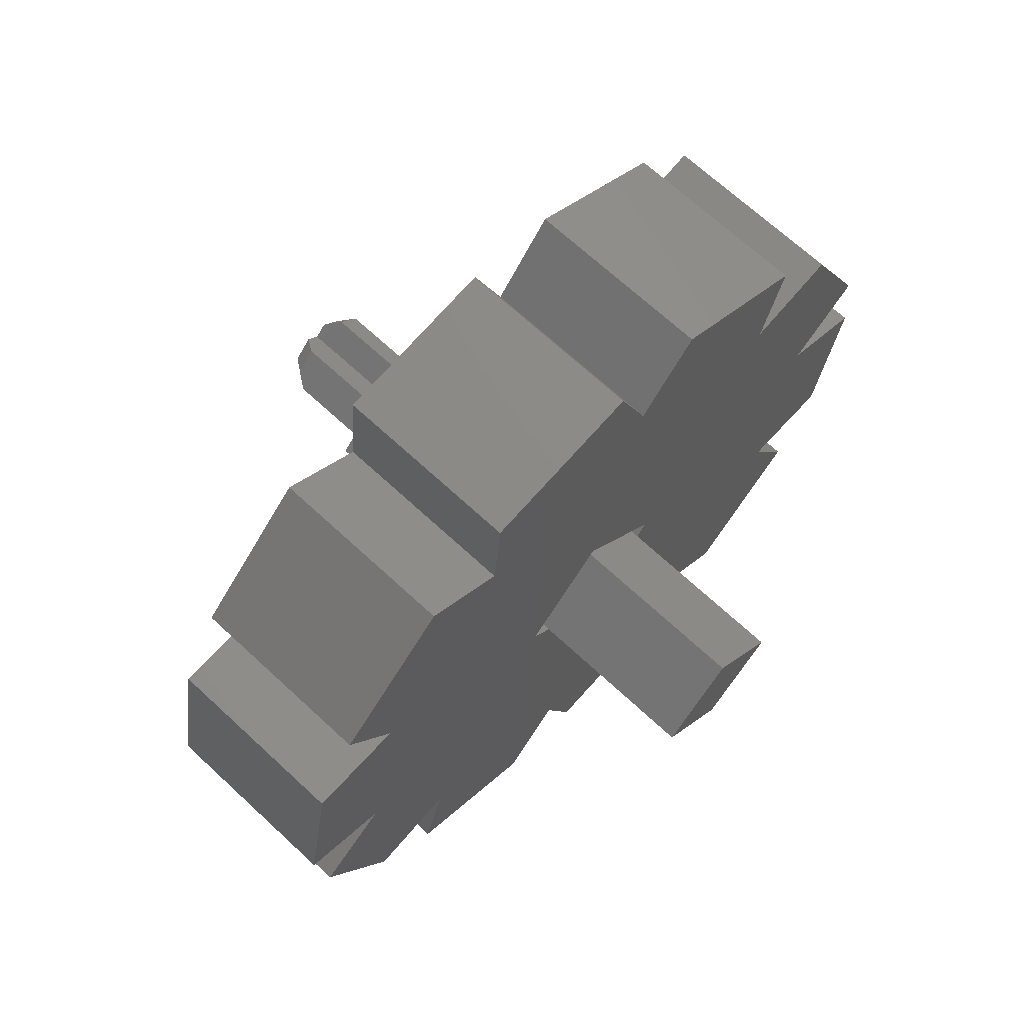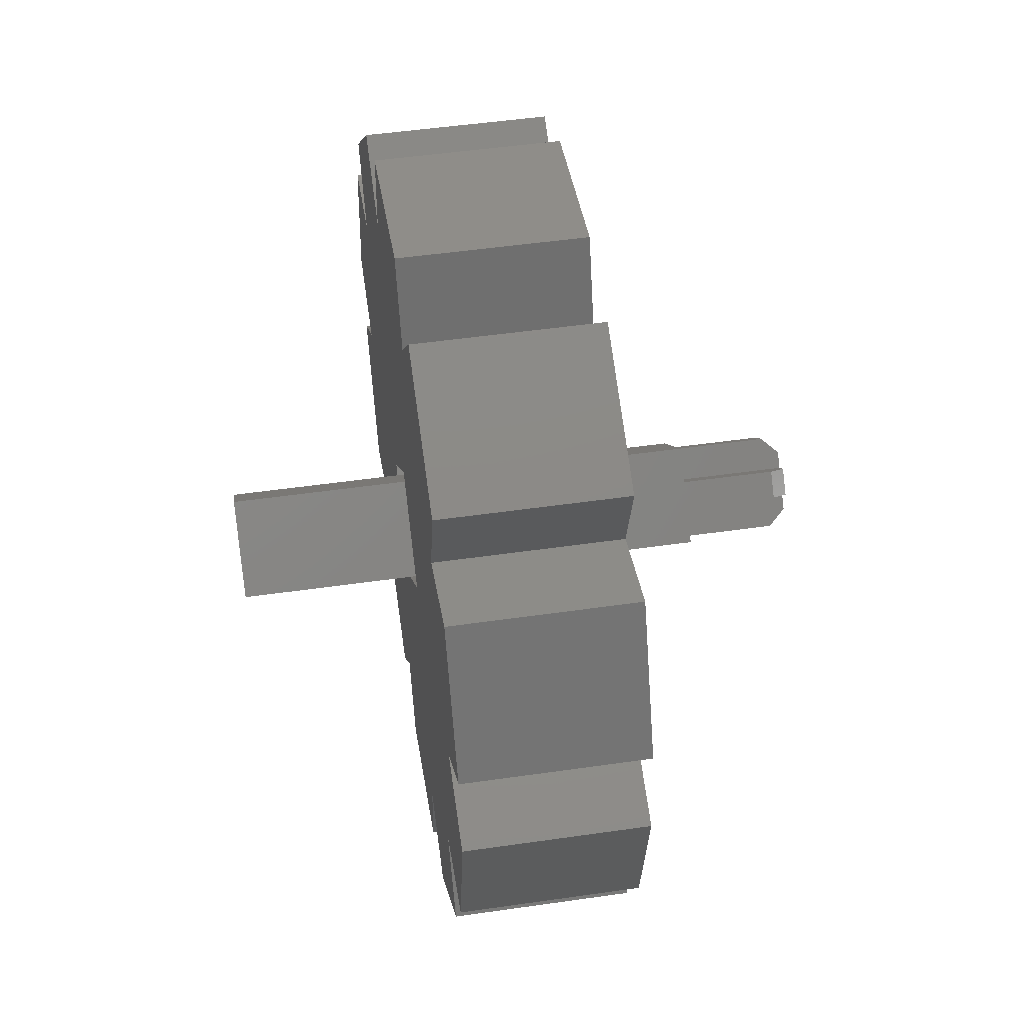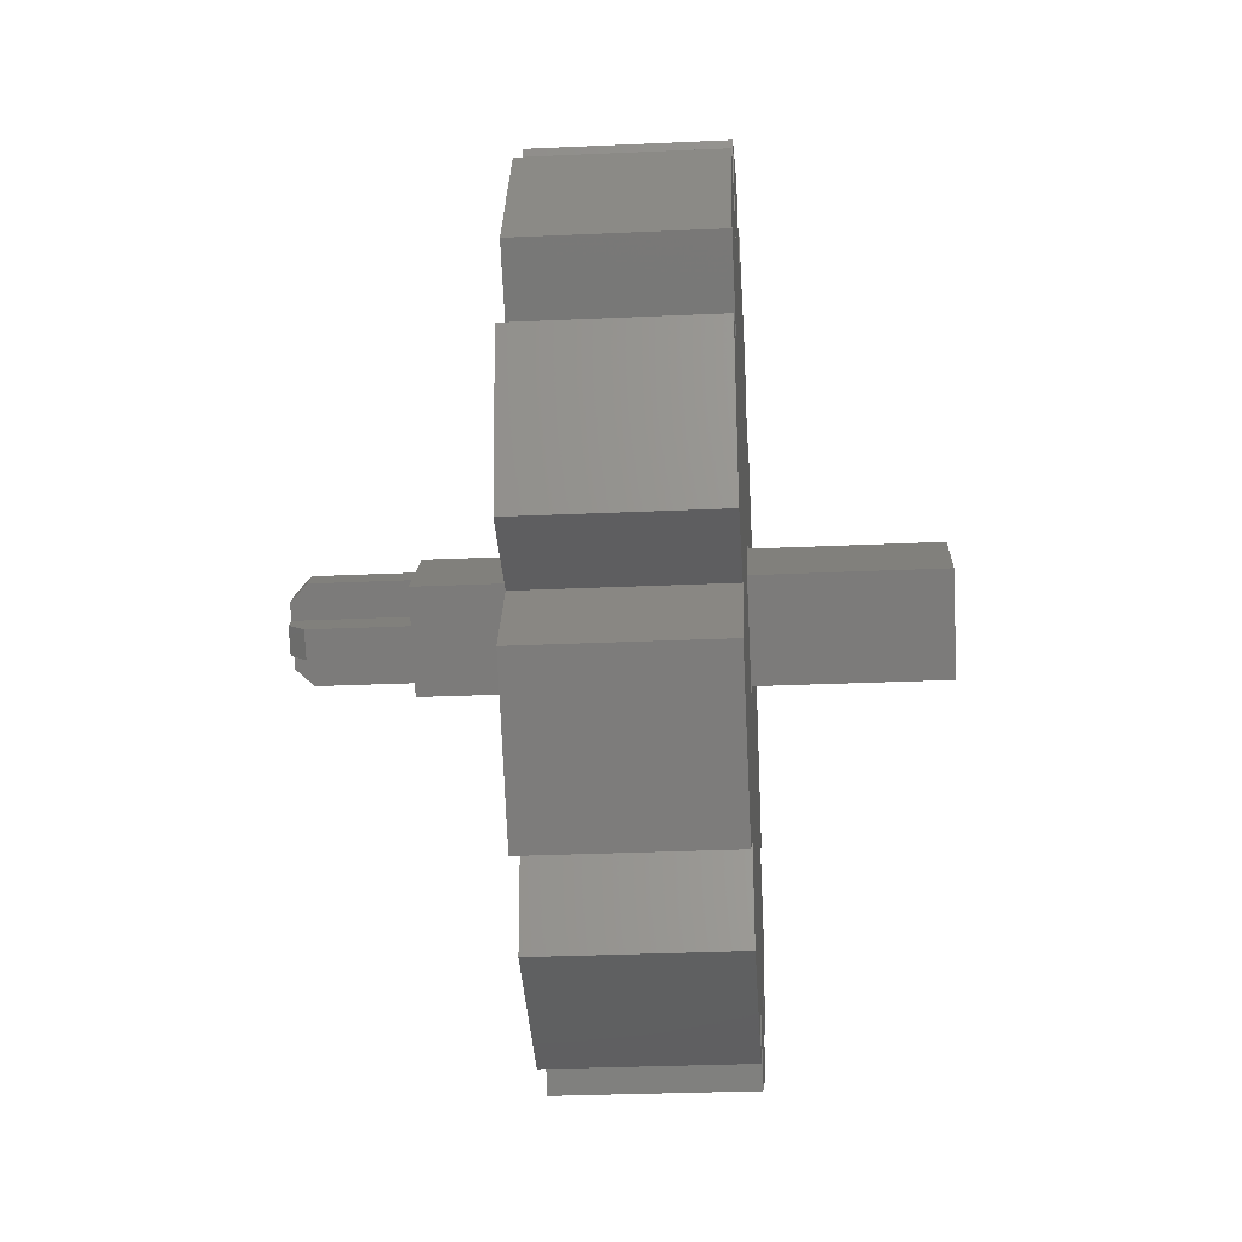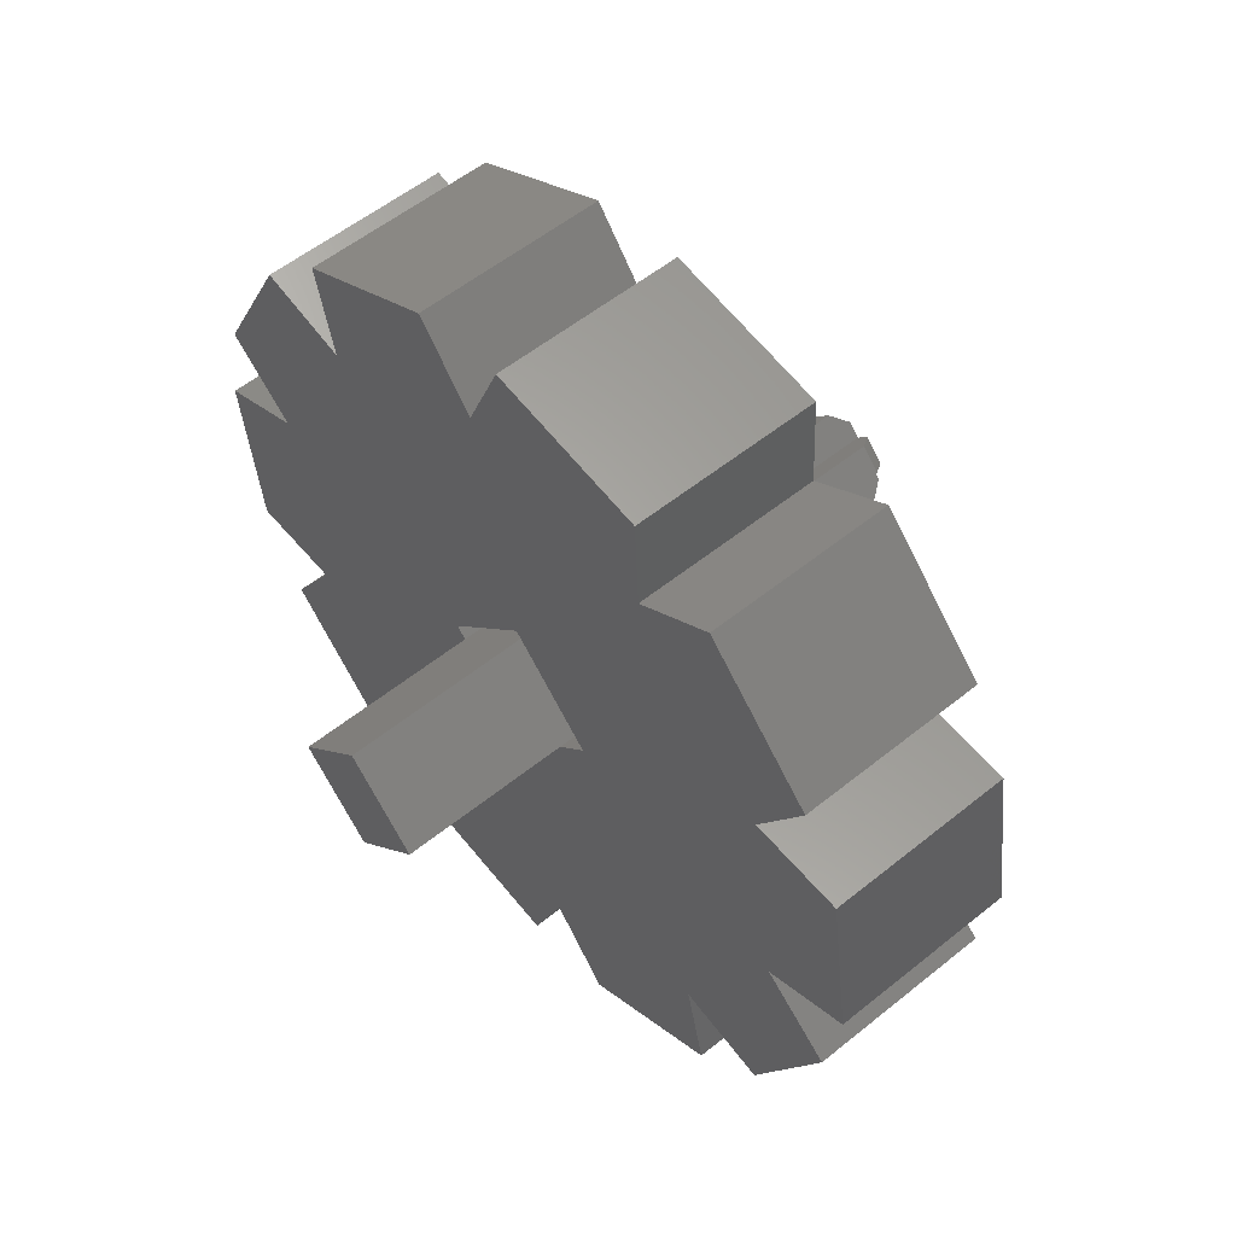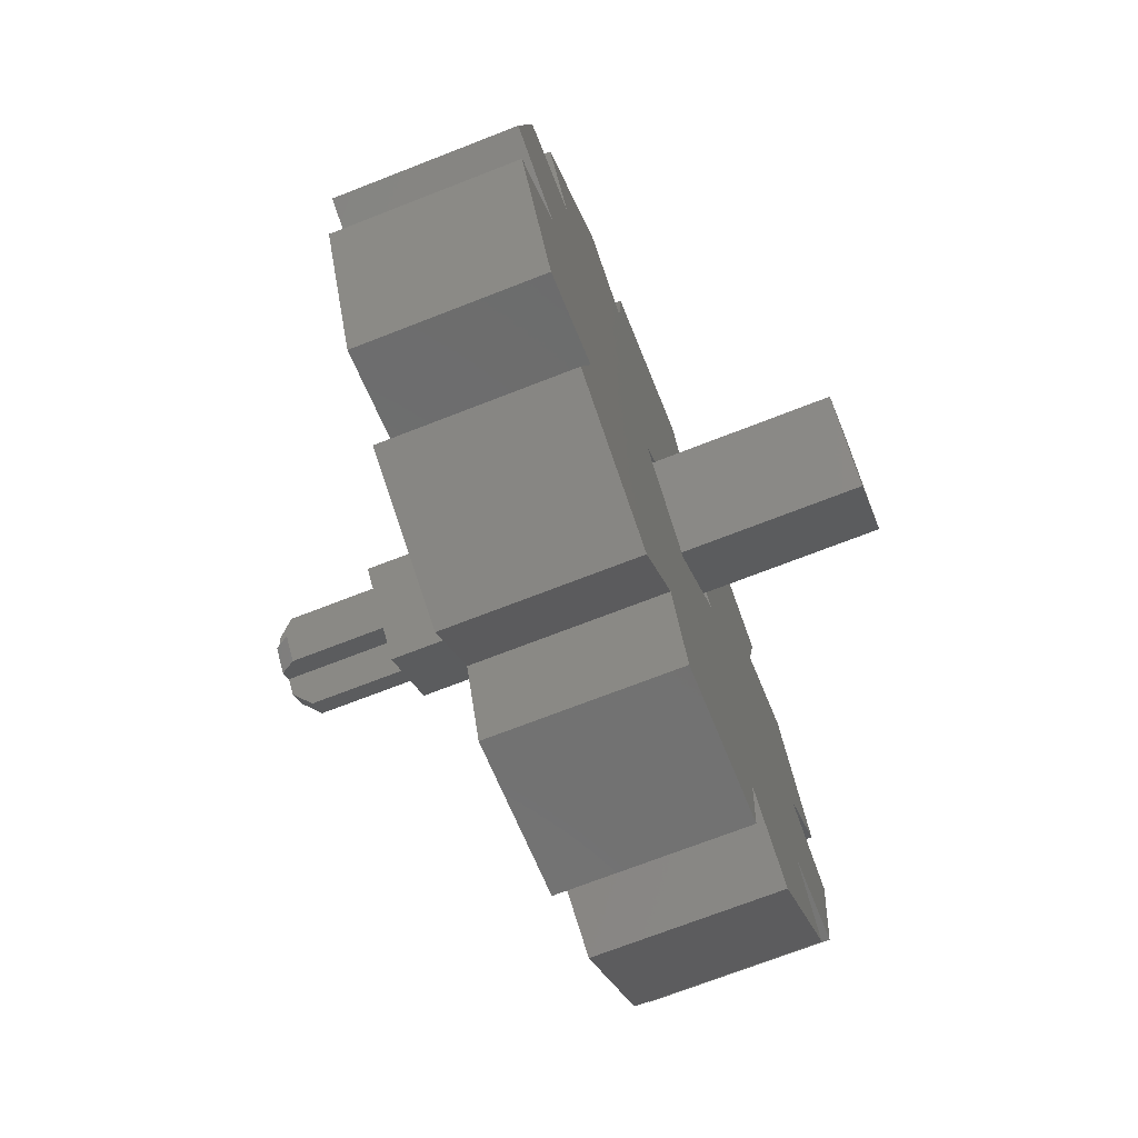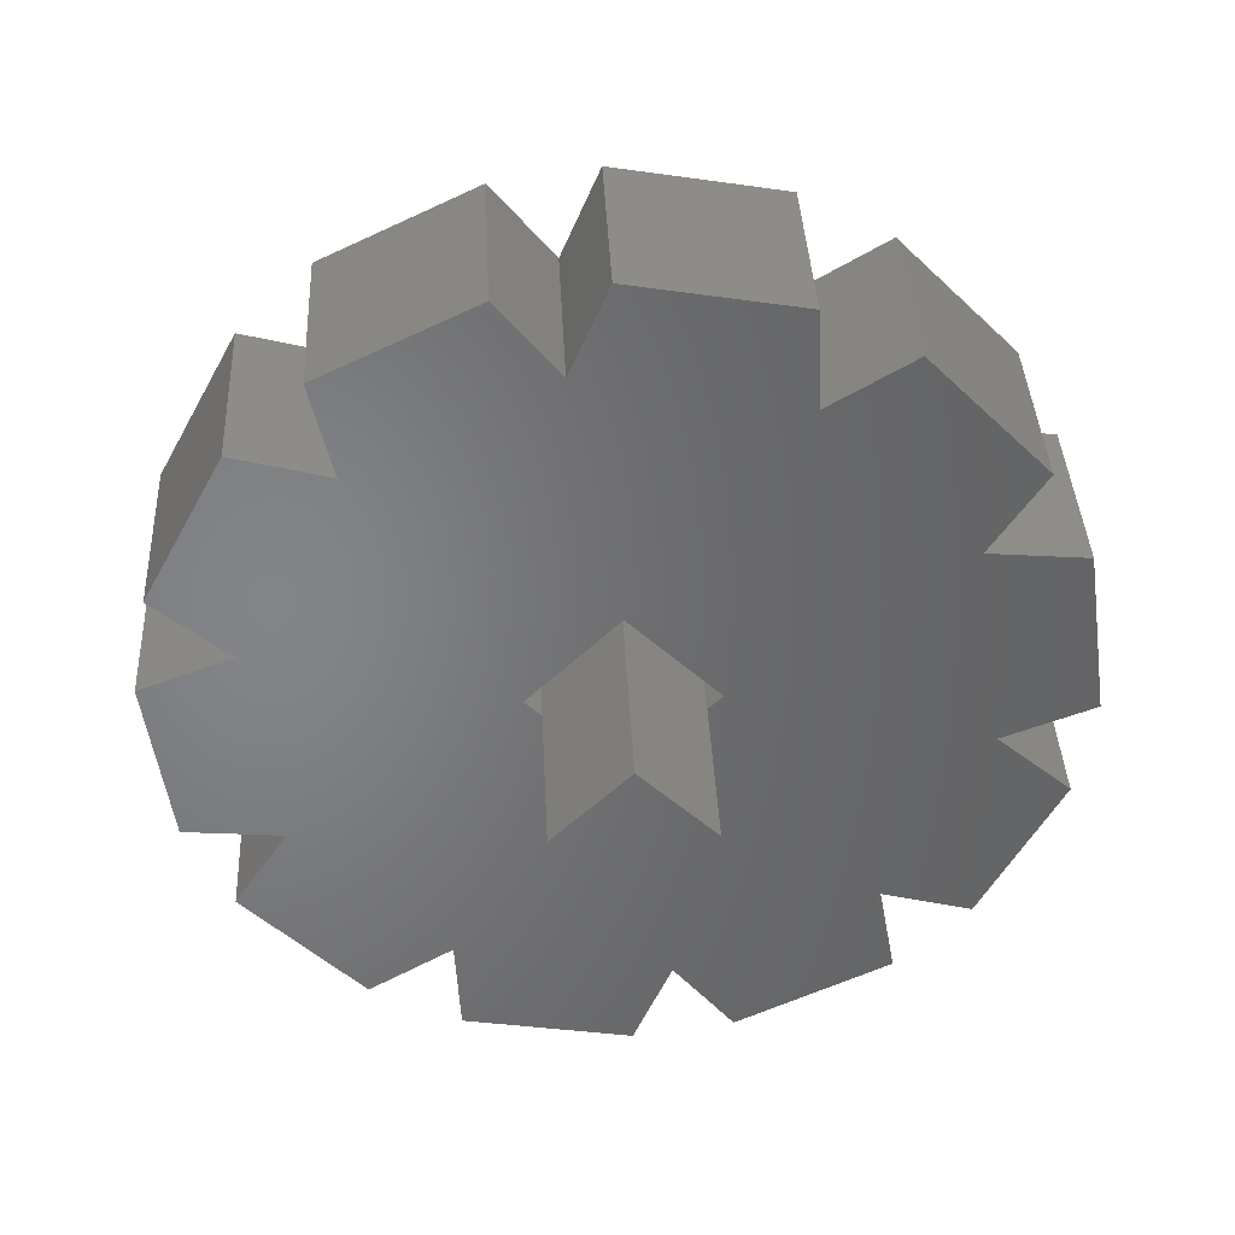
<metadata>
{"format":"stl","ext":"stl","renderer":"f3d","projection":"perspective","resolution":1024,"background":"white","views":[{"elev":68.1,"azim":-137.0,"up":"+Y"},{"elev":50.1,"azim":-9.0,"up":"+Y"},{"elev":-30.4,"azim":-176.2,"up":"+Z"},{"elev":54.9,"azim":-40.6,"up":"+Z"},{"elev":-70.6,"azim":-158.6,"up":"+Y"},{"elev":38.1,"azim":-92.7,"up":"+Z"}]}
</metadata>
<code>
# stl→obj: 108 verts, 212 faces
v 98.9 -25.65 -2.183
v 107.4 -25.65 -2.183
v 107.4 -26.92 -3.455
v 98.9 -26.92 -3.455
v 98.9 -28.2 -2.183
v 107.4 -28.2 -2.183
v 107.4 -26.92 -0.9099
v 98.9 -26.92 -0.9099
v 107.4 -26.5 -1.405
v 107.4 -26.15 -1.758
v 107.4 -26.57 -2.183
v 107.4 -26.15 -2.607
v 107.4 -26.5 -2.96
v 107.4 -26.92 -1.829
v 107.4 -27.35 -1.405
v 107.4 -27.7 -1.758
v 107.4 -27.7 -2.607
v 107.4 -27.35 -2.96
v 107.4 -26.92 -2.536
v 107.4 -27.28 -2.183
v 109.4 -26.92 -1.829
v 109.4 -26.71 -1.617
v 109.1 -26.5 -1.405
v 109.1 -26.15 -1.758
v 109.4 -26.36 -1.971
v 109.4 -26.57 -2.183
v 109.4 -26.92 -2.536
v 109.4 -27.14 -2.748
v 109.1 -27.35 -2.96
v 109.1 -27.7 -2.607
v 109.4 -27.49 -2.395
v 109.4 -27.28 -2.183
v 109.1 -27.35 -1.405
v 109.4 -27.14 -1.617
v 109.1 -26.5 -2.96
v 109.4 -26.71 -2.748
v 109.4 -27.49 -1.971
v 109.4 -26.36 -2.395
v 109.1 -27.7 -1.758
v 109.1 -26.15 -2.607
v 102.1 -21.13 2.578
v 102.1 -19.74 -0.02558
v 102.1 -22.76 2.137
v 102.1 -21.02 -1.135
v 102.1 -26.09 3.76
v 102.1 -19.84 -4.66
v 102.1 -29.66 4.8
v 102.1 -21.53 -4.808
v 102.1 -29.75 3.112
v 102.1 -20.61 -6.224
v 102.1 -31.19 3.982
v 102.1 -25.37 -2.183
v 102.1 -26.92 -0.627
v 102.1 -25.03 5.075
v 102.1 -22.38 3.785
v 102.1 -27.75 -8.125
v 102.1 -28.81 -9.44
v 102.1 -32.83 -3.23
v 102.1 -34 0.2943
v 102.1 -24.19 -9.166
v 102.1 -27.09 -9.681
v 102.1 -28.48 -2.183
v 102.1 -22.65 -8.348
v 102.1 -33.24 1.858
v 102.1 -24.1 -7.478
v 102.1 -32.32 0.4423
v 102.1 -31.09 -6.503
v 102.1 -32.72 -6.943
v 102.1 -34.11 -4.34
v 102.1 -31.47 -8.15
v 102.1 -26.92 -3.738
v 102.1 -26.76 5.315
v 102.1 -34.41 -2.627
v 102.1 -19.44 -1.738
v 105.4 -26.92 -3.738
v 105.4 -28.48 -2.183
v 105.4 -22.65 -8.348
v 105.4 -33.24 1.858
v 105.4 -24.1 -7.478
v 105.4 -32.32 0.4423
v 105.4 -24.19 -9.166
v 105.4 -34 0.2943
v 105.4 -27.75 -8.125
v 105.4 -32.83 -3.23
v 105.4 -31.09 -6.503
v 105.4 -34.11 -4.34
v 105.4 -32.72 -6.943
v 105.4 -26.92 -0.627
v 105.4 -31.19 3.982
v 105.4 -20.61 -6.224
v 105.4 -29.75 3.112
v 105.4 -21.53 -4.808
v 105.4 -29.66 4.8
v 105.4 -19.84 -4.66
v 105.4 -26.09 3.76
v 105.4 -21.02 -1.135
v 105.4 -25.03 5.075
v 105.4 -22.76 2.137
v 105.4 -22.38 3.785
v 105.4 -25.37 -2.183
v 105.4 -19.74 -0.02558
v 105.4 -21.13 2.578
v 105.4 -31.47 -8.15
v 105.4 -28.81 -9.44
v 105.4 -19.44 -1.738
v 105.4 -26.76 5.315
v 105.4 -27.09 -9.681
v 105.4 -34.41 -2.627
f 1 2 3
f 1 3 4
f 5 6 7
f 5 7 8
f 4 5 8
f 4 8 1
f 1 8 7
f 1 7 2
f 2 7 9
f 2 9 10
f 2 10 11
f 2 11 12
f 2 12 13
f 2 13 3
f 14 9 15
f 9 7 15
f 15 7 16
f 7 6 16
f 16 6 17
f 6 18 17
f 18 6 3
f 18 3 13
f 18 13 19
f 16 17 20
f 3 6 5
f 3 5 4
f 9 14 21
f 9 21 22
f 9 22 23
f 24 25 26
f 24 26 11
f 24 11 10
f 19 27 28
f 19 28 29
f 19 29 18
f 30 31 32
f 30 32 20
f 30 20 17
f 10 9 23
f 10 23 24
f 25 22 21
f 25 21 32
f 25 32 31
f 25 31 28
f 25 27 28
f 25 26 27
f 29 30 17
f 29 17 18
f 21 14 15
f 21 15 33
f 21 33 34
f 27 19 13
f 27 13 35
f 27 35 36
f 34 37 32
f 34 32 21
f 36 38 26
f 36 26 27
f 39 33 15
f 39 15 16
f 20 32 37
f 20 37 39
f 20 39 16
f 40 35 13
f 40 13 12
f 11 26 38
f 11 38 40
f 11 40 12
f 40 36 35
f 40 38 36
f 29 31 30
f 29 28 31
f 39 34 33
f 39 37 34
f 25 23 22
f 25 24 23
f 41 42 43
f 42 44 43
f 43 44 45
f 44 46 45
f 45 46 47
f 46 48 47
f 47 48 49
f 48 50 49
f 49 50 51
f 50 52 51
f 51 52 53
f 54 55 43
f 54 43 45
f 56 57 58
f 56 58 59
f 56 59 60
f 56 60 61
f 62 63 64
f 63 65 64
f 64 65 66
f 65 60 66
f 66 60 59
f 64 51 53
f 64 53 62
f 67 68 69
f 67 69 58
f 67 58 57
f 67 57 70
f 63 62 71
f 63 71 52
f 63 52 50
f 45 47 72
f 59 58 73
f 46 44 74
f 75 76 77
f 76 78 77
f 77 78 79
f 78 80 79
f 79 80 81
f 80 82 81
f 81 82 83
f 82 84 83
f 83 84 85
f 84 86 85
f 85 86 87
f 76 88 89
f 88 90 89
f 89 90 91
f 90 92 91
f 91 92 93
f 92 94 93
f 93 94 95
f 94 96 95
f 95 96 97
f 96 98 97
f 97 98 99
f 90 88 100
f 90 100 75
f 90 75 77
f 98 96 101
f 98 101 102
f 85 103 104
f 85 104 83
f 96 94 105
f 93 95 106
f 81 83 107
f 78 76 89
f 84 82 108
f 41 102 101
f 41 101 42
f 43 98 102
f 43 102 41
f 55 99 98
f 55 98 43
f 54 97 99
f 54 99 55
f 45 95 97
f 45 97 54
f 72 106 95
f 72 95 45
f 47 93 106
f 47 106 72
f 49 91 93
f 49 93 47
f 51 89 91
f 51 91 49
f 64 78 89
f 64 89 51
f 66 80 78
f 66 78 64
f 59 82 80
f 59 80 66
f 73 108 82
f 73 82 59
f 58 84 108
f 58 108 73
f 69 86 84
f 69 84 58
f 68 87 86
f 68 86 69
f 67 85 87
f 67 87 68
f 70 103 85
f 70 85 67
f 57 104 103
f 57 103 70
f 56 83 104
f 56 104 57
f 61 107 83
f 61 83 56
f 60 81 107
f 60 107 61
f 65 79 81
f 65 81 60
f 63 77 79
f 63 79 65
f 50 90 77
f 50 77 63
f 48 92 90
f 48 90 50
f 46 94 92
f 46 92 48
f 74 105 94
f 74 94 46
f 44 96 105
f 44 105 74
f 42 101 96
f 42 96 44
f 75 52 71
f 75 100 52
f 88 62 53
f 88 76 62
f 100 53 52
f 100 88 53
f 71 76 75
f 71 62 76

</code>
